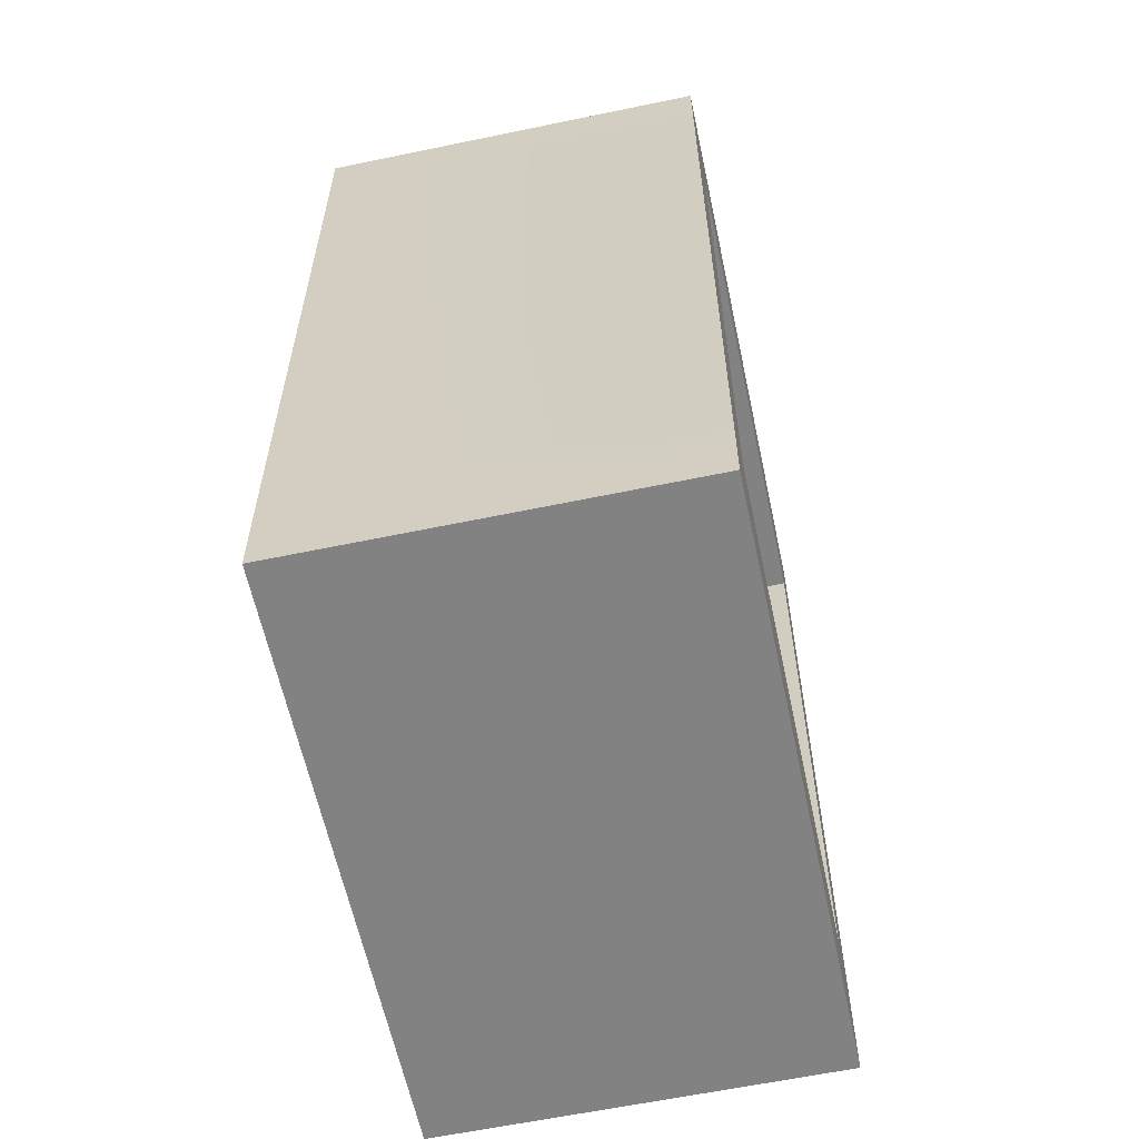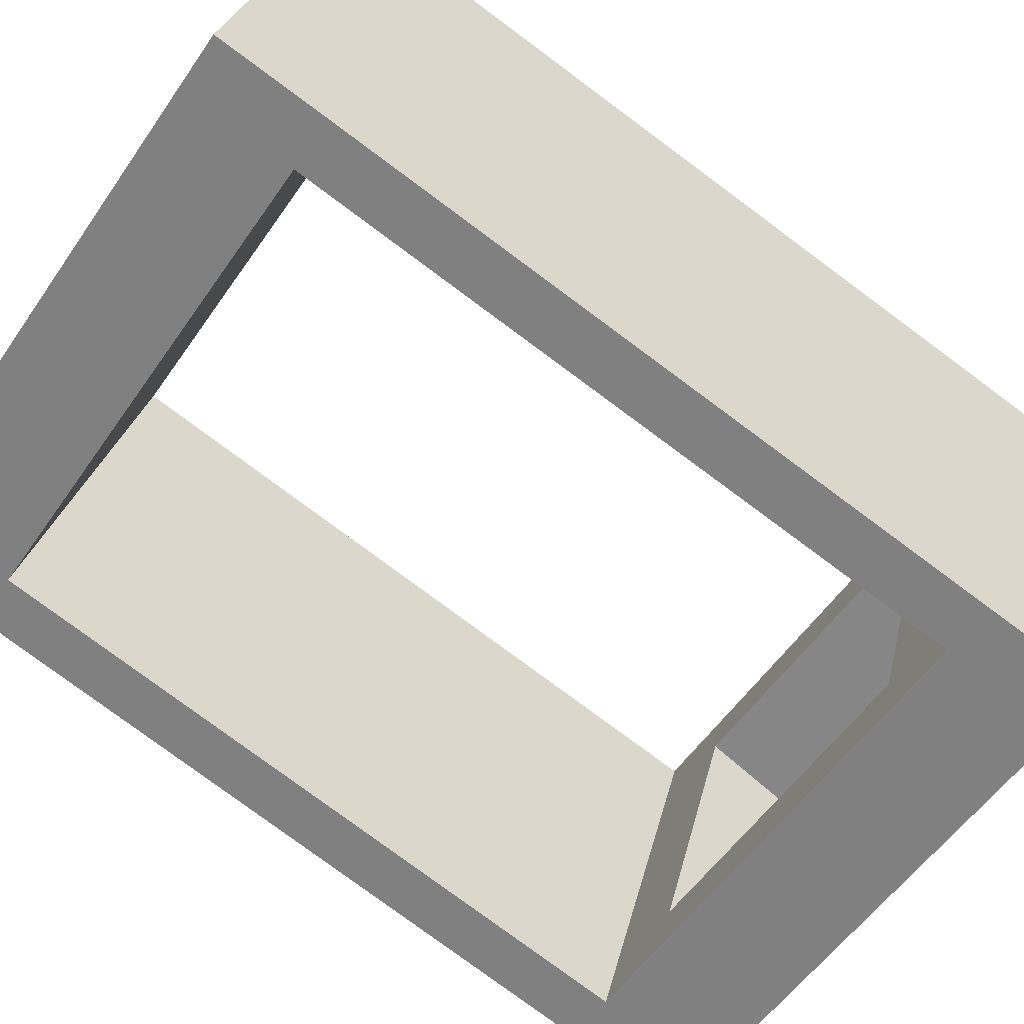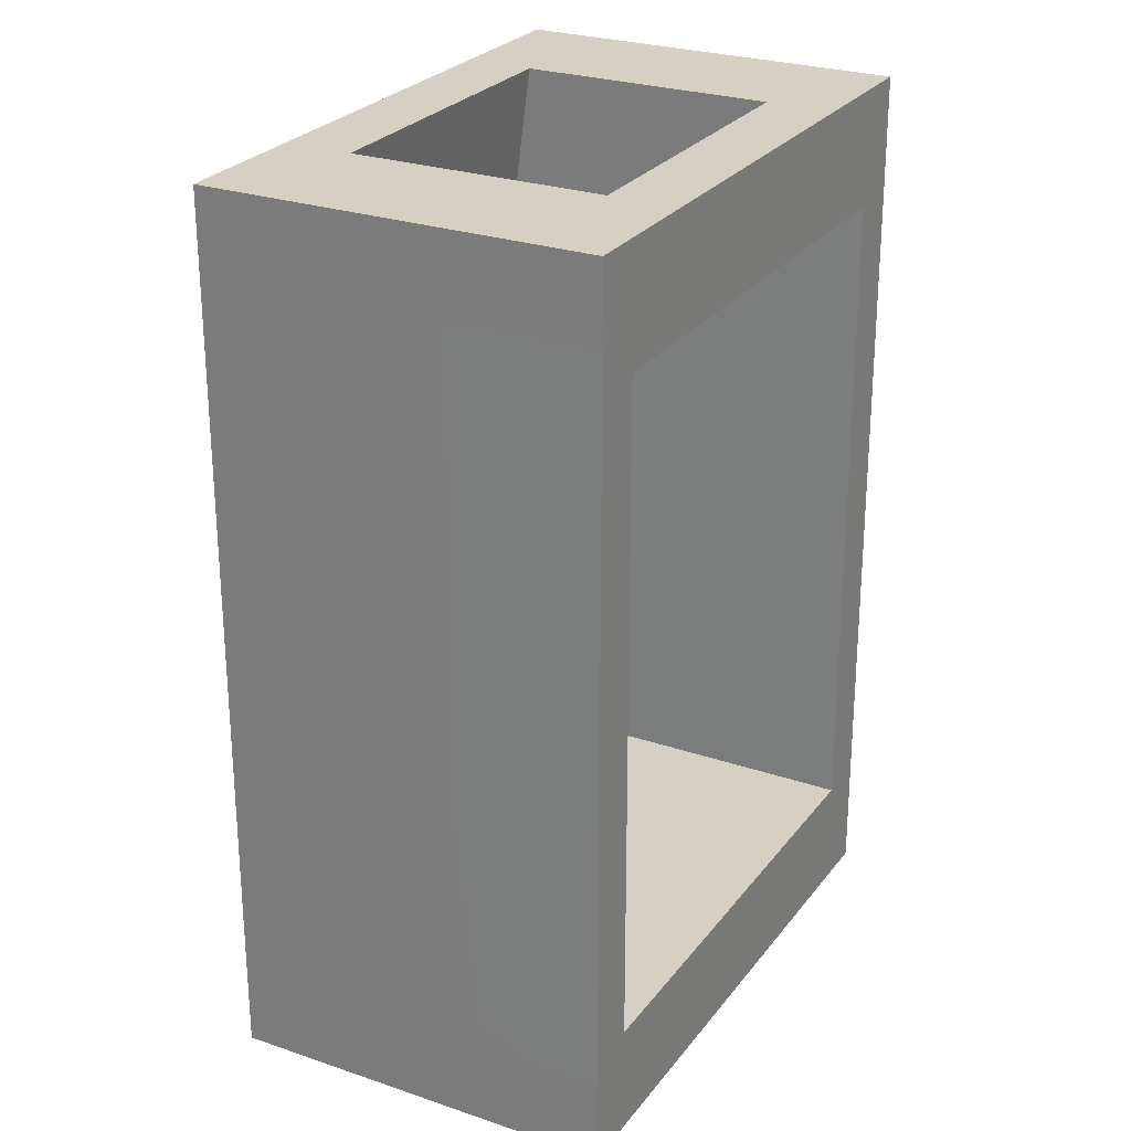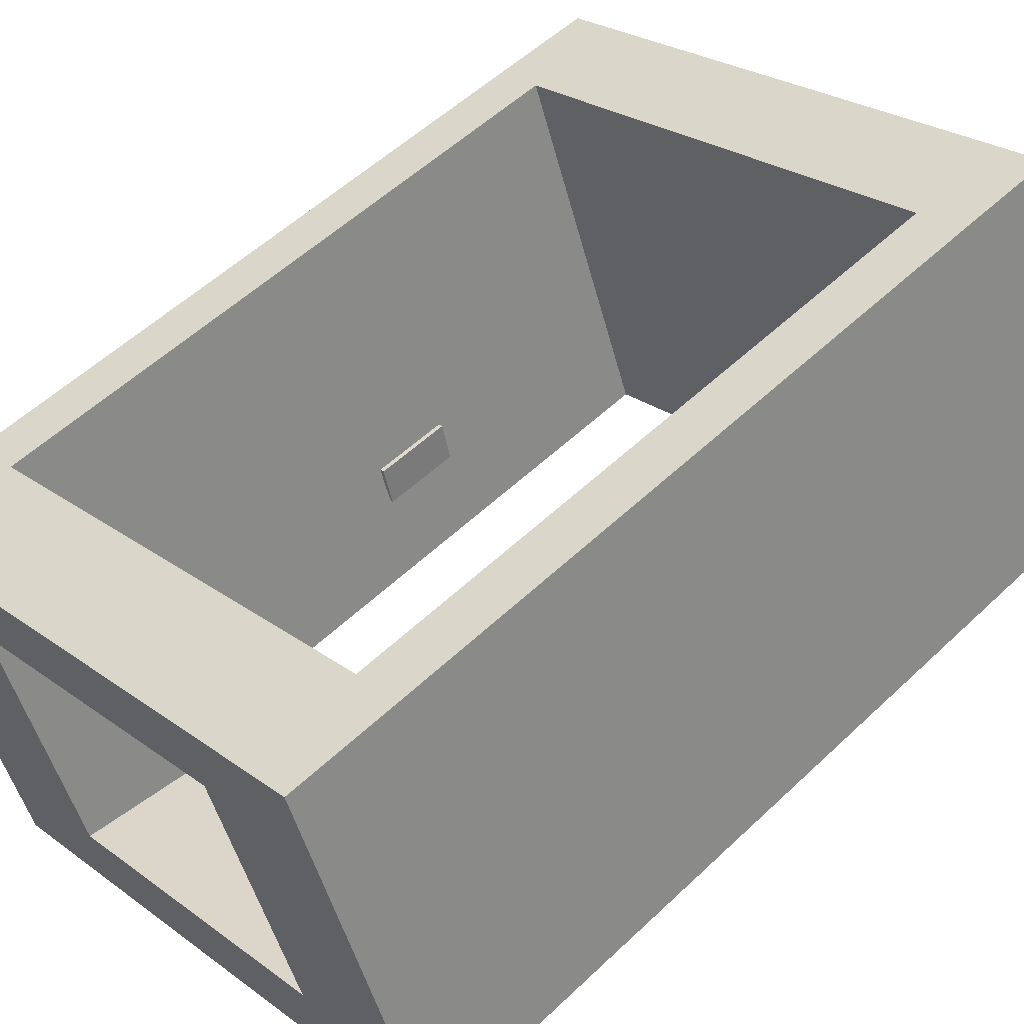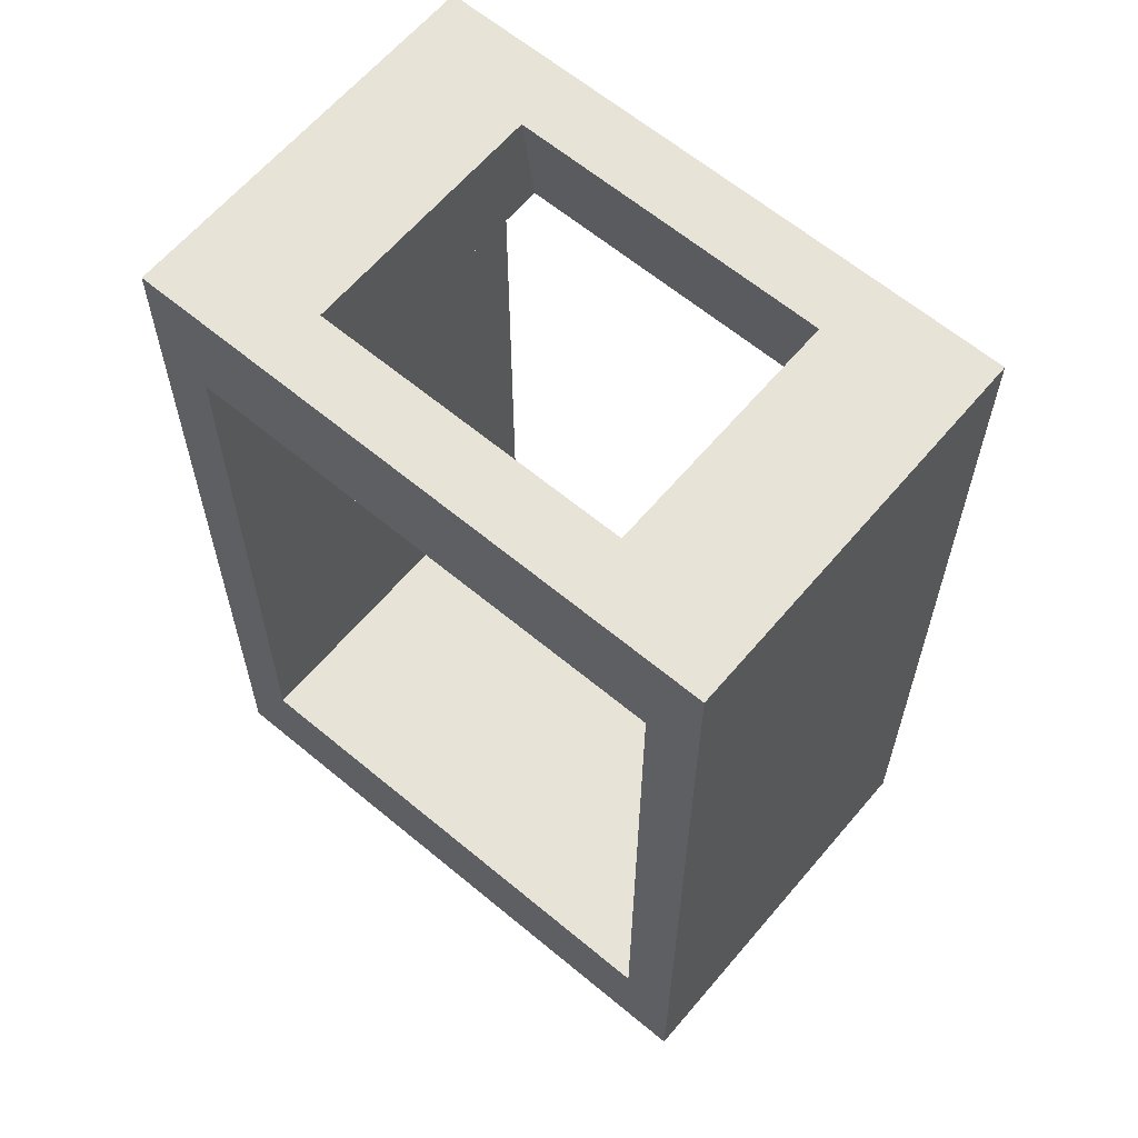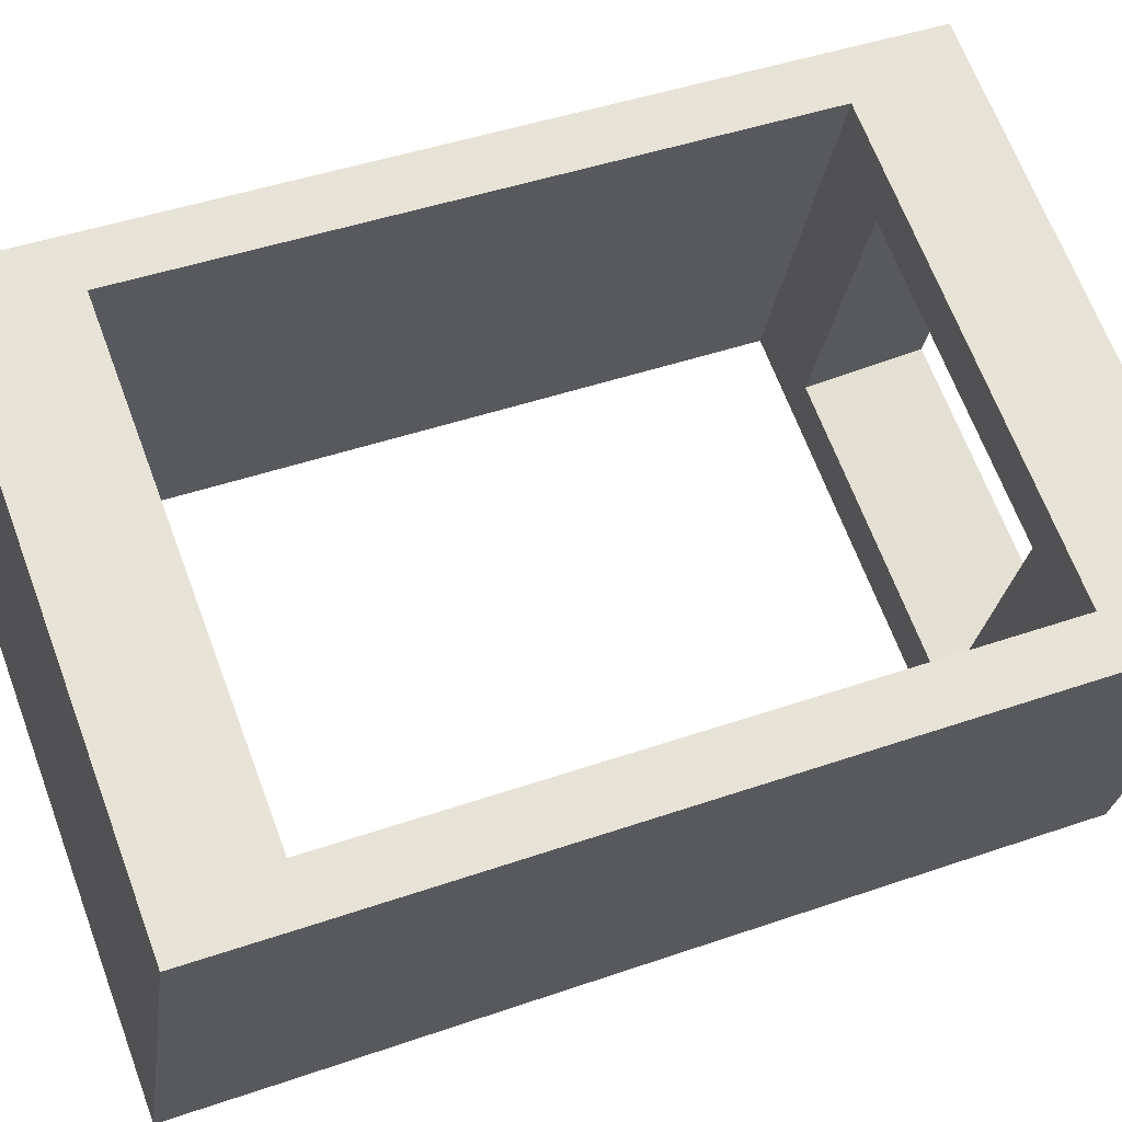
<metadata>
{"format":"obj","ext":"obj","renderer":"f3d","projection":"perspective","resolution":1024,"background":"white","views":[{"elev":-61.0,"azim":122.9,"up":"+Y"},{"elev":-79.5,"azim":53.5,"up":"+Z"},{"elev":26.0,"azim":139.4,"up":"+Y"},{"elev":54.4,"azim":-135.1,"up":"+Z"},{"elev":62.7,"azim":61.0,"up":"+Y"},{"elev":44.1,"azim":67.8,"up":"+Z"}]}
</metadata>
<code>
g SM_elevator02
v 1.556 5.693 -2.146
v 1.558 6.554 -2.146
v 1.19 6.555 -2.006
v 1.188 5.694 -2.005
v 1.554 0.8117 -2.145
v 0.6006 5.697 -1.781
v 0.6025 6.558 -1.782
v -1.626 5.706 -0.9314
v -1.624 6.567 -0.9322
v 1.186 0.8129 -2.004
v -2.213 5.708 -0.7073
v 1.552 -0.007061 -2.144
v 1.184 -0.005806 -2.003
v -2.211 6.569 -0.708
v -2.579 6.571 -0.5676
v -2.581 5.71 -0.5669
v -2.217 0.005802 -0.7056
v -2.215 0.8245 -0.7066
v -2.583 0.8258 -0.5662
v -2.585 0.007057 -0.5652
v 2.588 0.8117 0.5643
v 2.585 -0.007057 0.5652
v 2.217 -0.005802 0.7056
v 2.22 0.8129 0.7047
v 2.222 5.694 0.704
v -1.181 0.8246 2.003
v -1.184 0.005806 2.003
v -1.552 0.007061 2.144
v -1.549 0.8258 2.143
v -1.547 5.71 2.142
v -1.179 5.708 2.002
v -1.545 6.571 2.142
v -1.177 6.569 2.001
v -0.5919 5.706 1.778
v -0.59 6.567 1.777
v 1.634 5.697 0.9282
v 1.636 6.558 0.9274
v 2.59 5.693 0.5636
v 2.224 6.555 0.7033
v 2.592 6.554 0.5629
v -2.398 6.571 -0.09408
v -2.579 6.571 -0.5676
v -2.211 6.569 -0.708
v -2.031 6.569 -0.2345
v -1.726 6.571 1.668
v -1.443 6.567 -0.4587
v -1.624 6.567 -0.9322
v -1.358 6.569 1.528
v -1.545 6.571 2.142
v -1.177 6.569 2.001
v -0.59 6.567 1.777
v 0.7832 6.558 -1.308
v -0.7707 6.567 1.303
v 1.636 6.558 0.9274
v 1.456 6.558 0.4539
v 0.6025 6.558 -1.782
v 2.224 6.555 0.7033
v 1.371 6.555 -1.532
v 1.19 6.555 -2.006
v 1.558 6.554 -2.146
v 1.739 6.554 -1.673
v 2.043 6.555 0.2297
v 2.411 6.554 0.08935
v 2.592 6.554 0.5629
v -2.215 0.8245 -0.7066
v -2.073 5.708 -0.3408
v -2.213 5.708 -0.7073
v -2.075 0.8245 -0.34
v -1.319 5.708 1.635
v -1.321 0.8246 1.636
v -1.179 5.708 2.002
v -1.181 0.8246 2.003
v -1.549 0.8258 2.143
v -1.552 0.007061 2.144
v -1.732 0.00706 1.67
v -1.73 0.8258 1.669
v -1.728 5.71 1.669
v -1.547 5.71 2.142
v -2.402 0.8258 -0.09265
v -2.405 0.007058 -0.09172
v -2.585 0.007057 -0.5652
v -2.583 0.8258 -0.5662
v -2.581 5.71 -0.5669
v -2.4 5.71 -0.09335
v -2.579 6.571 -0.5676
v -2.398 6.571 -0.09408
v -1.726 6.571 1.668
v -1.545 6.571 2.142
v -1.184 0.005806 2.003
v -1.732 0.00706 1.67
v -1.552 0.007061 2.144
v -1.364 0.005805 1.53
v -2.405 0.007058 -0.09172
v 2.037 -0.005803 0.2321
v 2.217 -0.005802 0.7056
v 2.585 -0.007057 0.5652
v 2.405 -0.007058 0.09173
v -2.037 0.005803 -0.2321
v -2.585 0.007057 -0.5652
v -2.217 0.005802 -0.7056
v 1.184 -0.005806 -2.003
v 1.364 -0.005805 -1.53
v 1.732 -0.00706 -1.67
v 1.552 -0.007061 -2.144
v 1.186 0.8129 -2.004
v -2.075 0.8245 -0.34
v -2.215 0.8245 -0.7066
v 1.326 0.8129 -1.638
v -1.321 0.8246 1.636
v 2.08 0.8129 0.3382
v -1.181 0.8246 2.003
v 2.22 0.8129 0.7047
v -1.319 5.708 1.635
v -1.179 5.708 2.002
v -0.5919 5.706 1.778
v -0.7317 5.706 1.411
v -2.073 5.708 -0.3408
v 1.495 5.697 0.5616
v -1.486 5.706 -0.5649
v 1.634 5.697 0.9282
v 2.222 5.694 0.704
v 2.082 5.694 0.3375
v -2.213 5.708 -0.7073
v -1.626 5.706 -0.9314
v 0.7404 5.697 -1.414
v 0.6006 5.697 -1.781
v 1.328 5.694 -1.639
v 1.188 5.694 -2.005
v 1.739 6.554 -1.673
v 1.558 6.554 -2.146
v 1.556 5.693 -2.146
v 1.737 5.693 -1.672
v 2.411 6.554 0.08935
v 1.554 0.8117 -2.145
v 2.409 5.693 0.09008
v 2.592 6.554 0.5629
v 2.59 5.693 0.5636
v 1.735 0.8117 -1.671
v 2.407 0.8117 0.0908
v 2.588 0.8117 0.5643
v 2.585 -0.007057 0.5652
v 2.405 -0.007058 0.09173
v 1.732 -0.00706 -1.67
v 1.552 -0.007061 -2.144
v 0.7404 5.697 -1.414
v 0.7832 6.558 -1.308
v 1.456 6.558 0.4539
v 1.495 5.697 0.5616
v 1.188 5.694 -2.005
v 1.326 0.8129 -1.638
v 1.186 0.8129 -2.004
v 1.328 5.694 -1.639
v 2.08 0.8129 0.3382
v 2.082 5.694 0.3375
v 2.22 0.8129 0.7047
v 2.222 5.694 0.704
v 1.495 5.697 0.5616
v 1.456 6.558 0.4539
v -0.7707 6.567 1.303
v -0.7317 5.706 1.411
v -1.486 5.706 -0.5649
v -1.443 6.567 -0.4587
v 0.7832 6.558 -1.308
v 0.7404 5.697 -1.414
v -0.7317 5.706 1.411
v -0.7707 6.567 1.303
v -1.443 6.567 -0.4587
v -1.486 5.706 -0.5649
v 1.482 3.135 -1.093
v 1.479 2.54 -1.094
v 1.397 2.54 -1.394
v 1.401 3.136 -1.393
v 1.516 3.135 -1.104
v 1.435 3.136 -1.404
v 1.431 2.54 -1.405
v 1.513 2.539 -1.105
v 1.401 3.136 -1.393
v 1.435 3.136 -1.404
v 1.516 3.135 -1.104
v 1.482 3.135 -1.093
v 1.482 3.135 -1.093
v 1.516 3.135 -1.104
v 1.513 2.539 -1.105
v 1.479 2.54 -1.094
v 1.479 2.54 -1.094
v 1.513 2.539 -1.105
v 1.431 2.54 -1.405
v 1.397 2.54 -1.394
v 1.397 2.54 -1.394
v 1.431 2.54 -1.405
v 1.435 3.136 -1.404
v 1.401 3.136 -1.393
g SM_elevator02_0
f 3 2 1
f 4 3 1
f 4 1 5
f 3 4 6
f 7 3 6
f 6 8 7
f 8 9 7
f 10 4 5
f 9 8 11
f 5 12 10
f 12 13 10
f 14 9 11
f 15 14 11
f 16 15 11
f 13 17 10
f 16 11 18
f 17 18 10
f 19 16 18
f 18 17 19
f 17 20 19
f 23 22 21
f 24 23 21
f 25 24 21
f 23 24 26
f 27 23 26
f 28 27 26
f 29 28 26
f 30 29 26
f 31 30 26
f 32 30 31
f 33 32 31
f 31 34 33
f 34 35 33
f 35 34 36
f 37 35 36
f 36 25 37
f 38 25 21
f 25 39 37
f 39 25 38
f 40 39 38
f 43 42 41
f 44 43 41
f 41 45 44
f 43 44 46
f 47 43 46
f 45 48 44
f 44 48 46
f 48 45 49
f 50 48 49
f 48 50 51
f 46 52 47
f 48 53 46
f 53 48 51
f 51 54 53
f 54 55 53
f 52 56 47
f 55 54 57
f 56 52 58
f 52 55 58
f 59 56 58
f 60 59 58
f 61 60 58
f 55 62 58
f 58 62 61
f 62 55 57
f 62 63 61
f 63 62 57
f 64 63 57
f 67 66 65
f 66 68 65
f 68 66 69
f 70 68 69
f 69 71 70
f 71 72 70
f 75 74 73
f 76 75 73
f 77 76 73
f 78 77 73
f 75 76 79
f 80 75 79
f 81 80 79
f 82 81 79
f 83 82 79
f 79 76 84
f 84 83 79
f 76 77 84
f 85 83 84
f 86 85 84
f 84 77 86
f 77 87 86
f 87 77 78
f 88 87 78
f 91 90 89
f 90 92 89
f 92 90 93
f 92 94 89
f 94 95 89
f 95 94 96
f 94 97 96
f 98 92 93
f 94 92 98
f 93 99 98
f 99 100 98
f 100 101 98
f 97 94 102
f 102 94 98
f 101 102 98
f 103 97 102
f 102 101 103
f 101 104 103
f 107 106 105
f 106 108 105
f 108 106 109
f 110 108 109
f 109 111 110
f 111 112 110
f 115 114 113
f 116 115 113
f 113 117 116
f 115 116 118
f 117 119 116
f 120 115 118
f 121 120 118
f 122 121 118
f 119 117 123
f 124 119 123
f 118 125 122
f 119 124 126
f 125 119 126
f 125 127 122
f 127 125 126
f 128 127 126
f 131 130 129
f 132 131 129
f 129 133 132
f 134 131 132
f 133 135 132
f 135 133 136
f 137 135 136
f 138 134 132
f 132 135 138
f 139 135 137
f 135 139 138
f 140 139 137
f 140 141 139
f 141 142 139
f 142 143 139
f 143 138 139
f 138 143 134
f 143 144 134
f 147 146 145
f 148 147 145
f 151 150 149
f 150 152 149
f 152 150 153
f 154 152 153
f 153 155 154
f 155 156 154
f 159 158 157
f 160 159 157
f 163 162 161
f 164 163 161
f 167 166 165
f 168 167 165
g SM_elevator02_1
f 171 170 169
f 172 171 169
f 175 174 173
f 176 175 173
f 179 178 177
f 180 179 177
f 183 182 181
f 184 183 181
f 187 186 185
f 188 187 185
f 191 190 189
f 192 191 189

</code>
